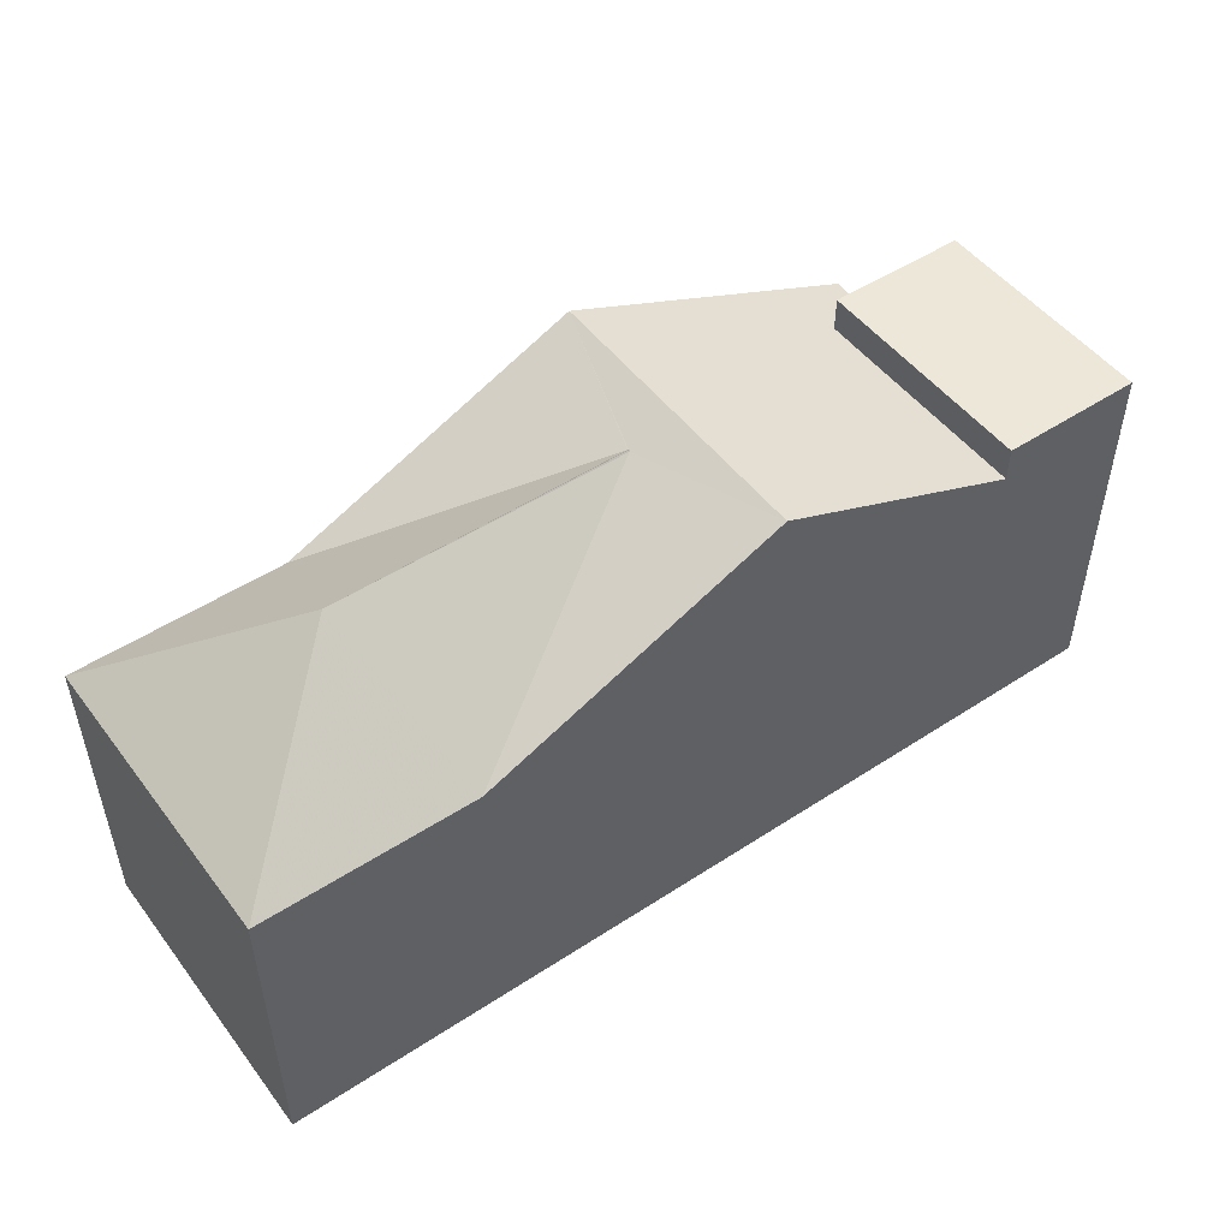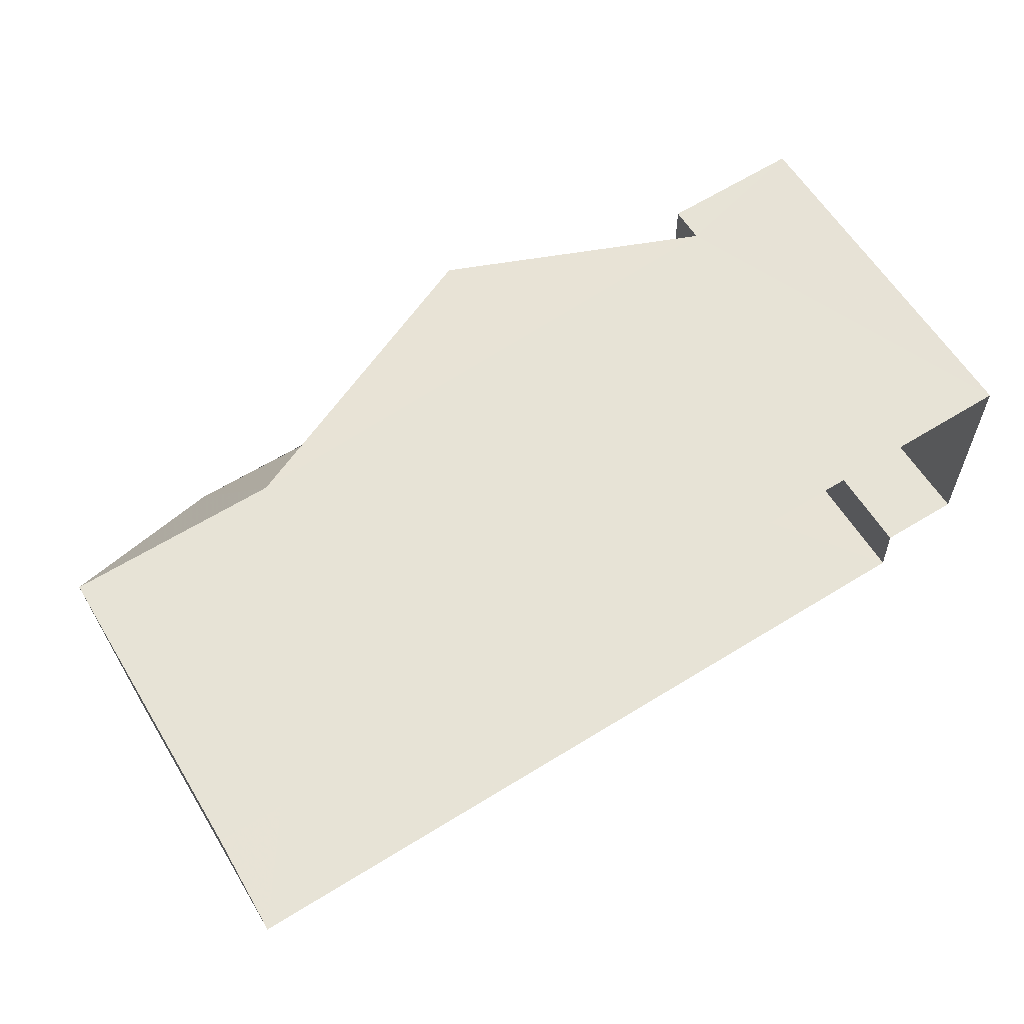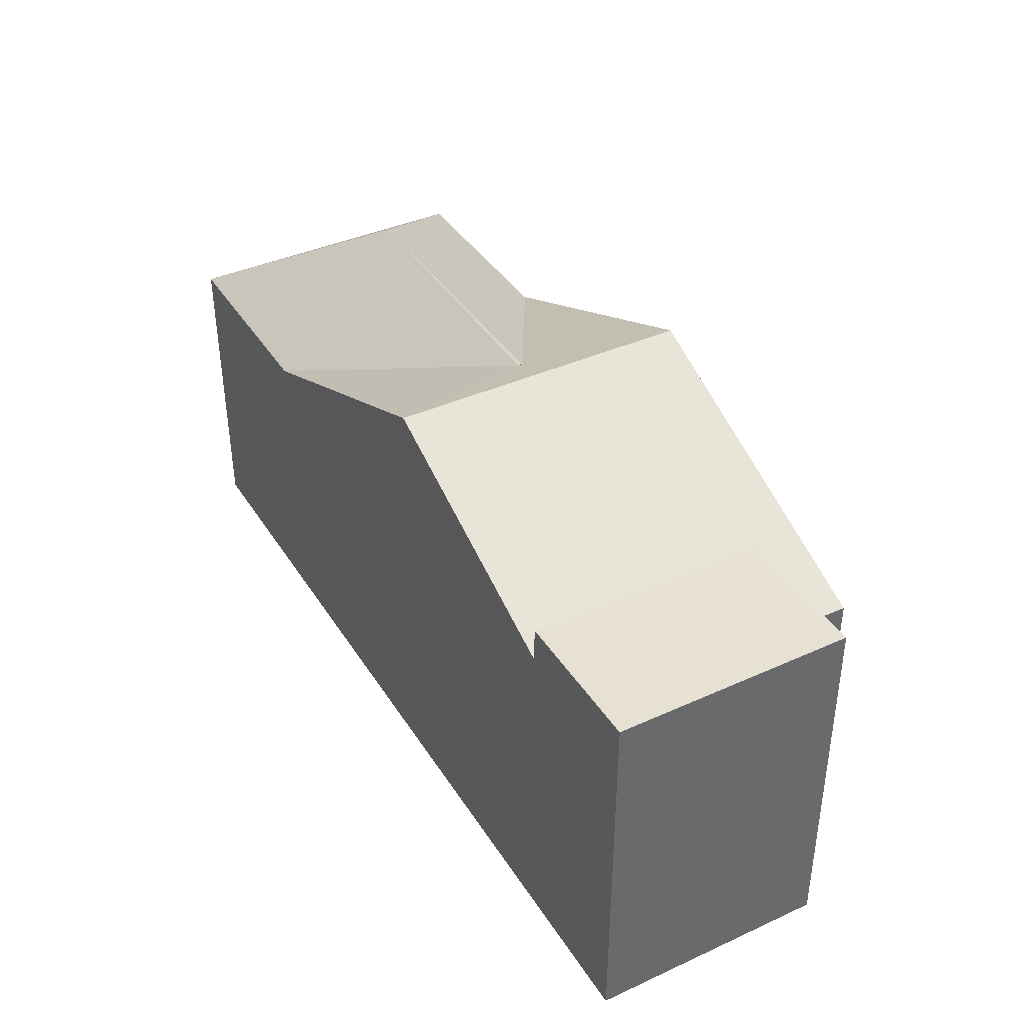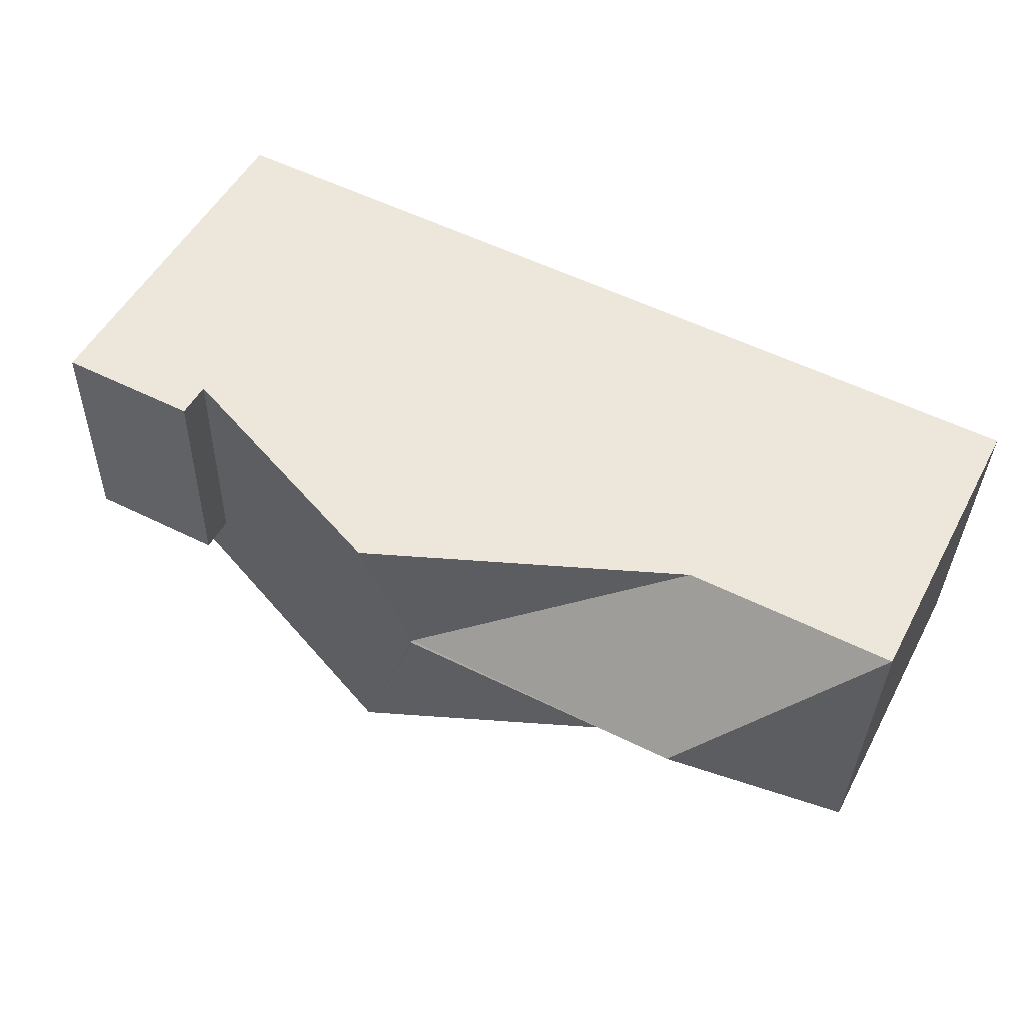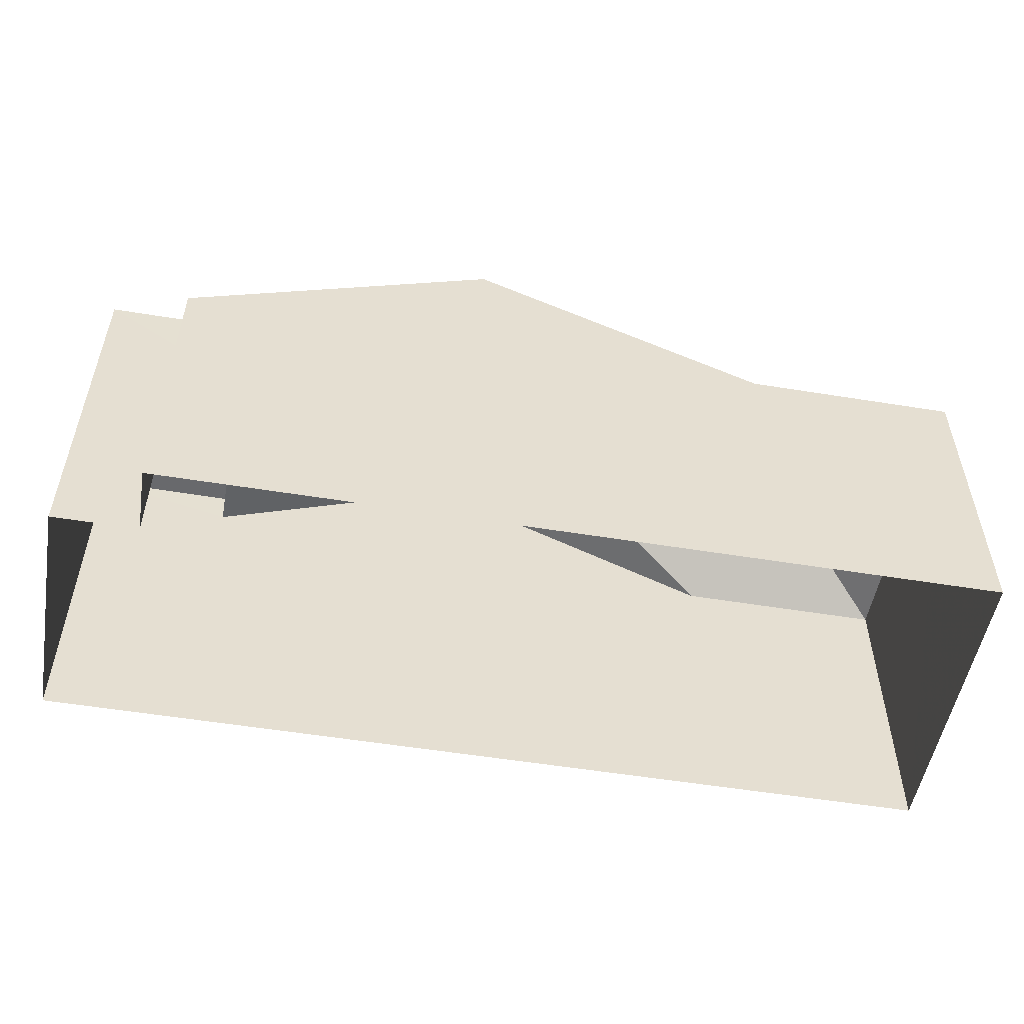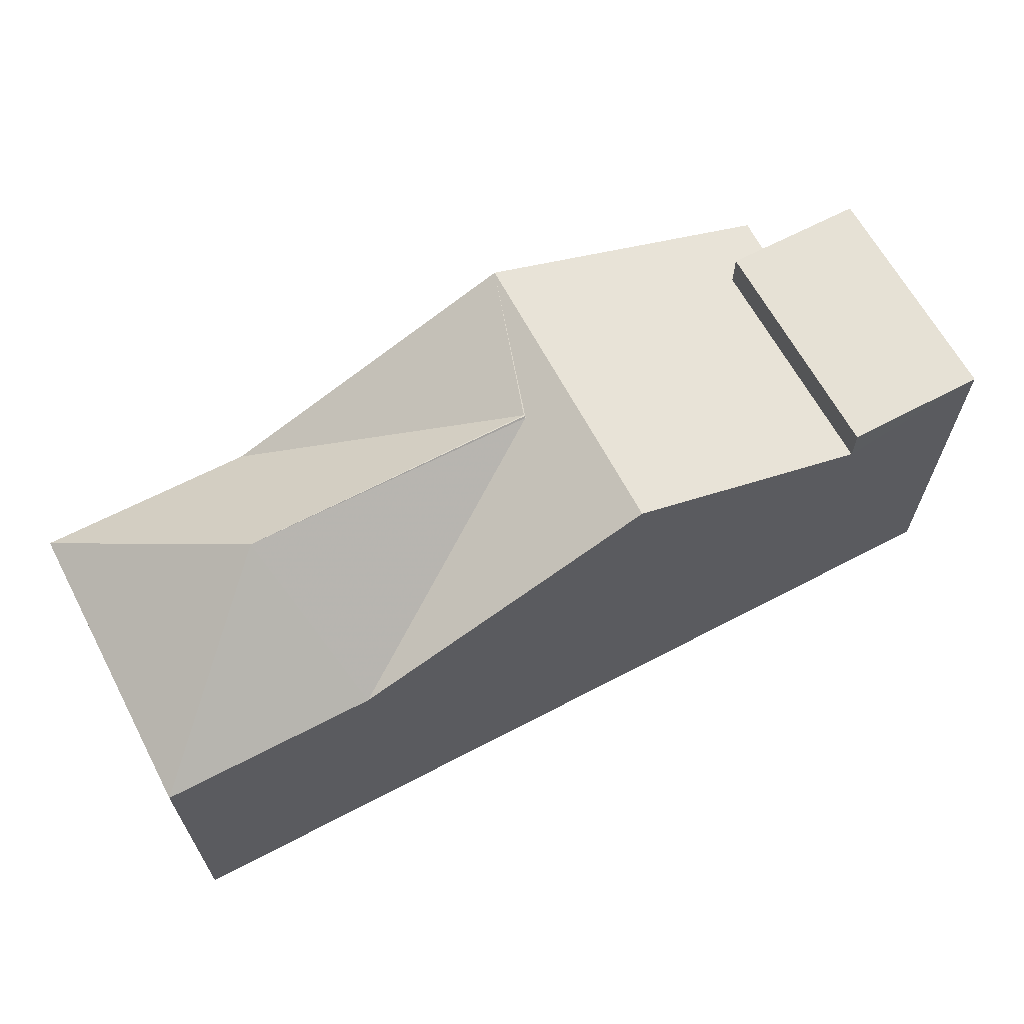
<metadata>
{"format":"obj","ext":"obj","renderer":"f3d","projection":"perspective","resolution":1024,"background":"white","views":[{"elev":50.0,"azim":142.6,"up":"+Z"},{"elev":61.0,"azim":148.4,"up":"+Y"},{"elev":39.7,"azim":-120.9,"up":"+Z"},{"elev":52.0,"azim":27.4,"up":"+Y"},{"elev":-52.8,"azim":-11.7,"up":"+Z"},{"elev":64.7,"azim":150.5,"up":"+Z"}]}
</metadata>
<code>
v -3.729e+05 -1.046e+05 26.72
v -3.729e+05 -1.046e+05 26.72
v -3.729e+05 -1.046e+05 26.72
v -3.729e+05 -1.046e+05 26.72
v -3.729e+05 -1.046e+05 26.72
v -3.729e+05 -1.046e+05 26.72
v -3.729e+05 -1.046e+05 35.21
v -3.729e+05 -1.046e+05 32.95
v -3.729e+05 -1.046e+05 32.95
v -3.729e+05 -1.046e+05 35.19
v -3.729e+05 -1.046e+05 35.59
v -3.729e+05 -1.046e+05 32.95
v -3.729e+05 -1.046e+05 35.19
v -3.729e+05 -1.046e+05 35.59
v -3.729e+05 -1.046e+05 32.95
v -3.729e+05 -1.046e+05 34.17
v -3.729e+05 -1.046e+05 34.17
v -3.729e+05 -1.046e+05 34.17
v -3.729e+05 -1.046e+05 34.17
v -3.729e+05 -1.046e+05 35.21
v -3.729e+05 -1.046e+05 33.45
v -3.729e+05 -1.046e+05 32.95
v -3.729e+05 -1.046e+05 33.45
v -3.729e+05 -1.046e+05 32.95
f 1 2 3
f 3 2 4
f 1 5 2
f 4 2 6
f 10 20 13
f 7 8 9
f 10 11 12
f 11 13 14
f 14 13 15
f 10 13 11
f 16 17 18
f 19 16 18
f 20 10 7
f 7 12 8
f 7 10 12
f 15 13 7
f 15 7 9
f 13 20 7
f 14 21 11
f 11 21 22
f 14 23 21
f 22 21 24
f 19 18 23
f 19 23 4
f 23 14 15
f 4 15 3
f 15 9 3
f 4 23 15
f 2 5 22
f 24 2 22
f 6 24 16
f 16 24 17
f 6 2 24
f 17 24 21
f 21 18 17
f 21 23 18
f 8 1 3
f 9 8 3
f 8 12 1
f 1 12 5
f 5 11 22
f 5 12 11
f 16 4 6
f 16 19 4

</code>
